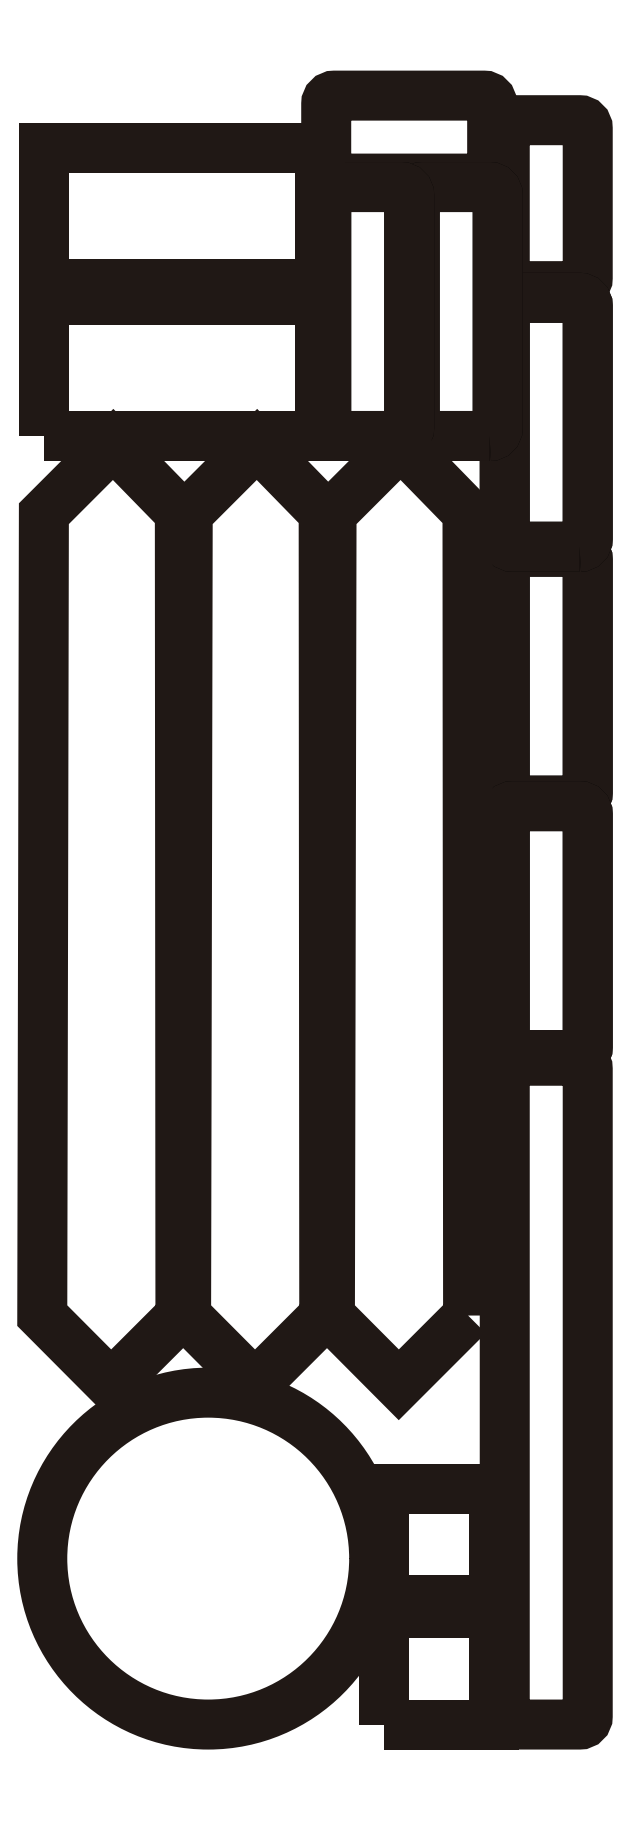
<metadata>
{"format":"dxf","ext":"dxf","renderer":"ezdxf+matplotlib","layout":"modelspace","background":"white","min_lineweight":24,"dpi":150}
</metadata>
<code>
0
SECTION
2
ENTITIES
0
SPLINE
8
Capa 1
210
0
220
0
230
1
70
    11
71
     3
72
    29
73
    25
74
     0
42
1e-10
43
1e-10
12
1
22
0
32
0
13
1
23
0
33
0
40
0
40
0
40
0
40
0
40
1
40
1
40
1
40
2
40
2
40
2
40
3
40
3
40
3
40
4
40
4
40
4
40
5
40
5
40
5
40
6
40
6
40
6
40
7
40
7
40
7
40
8
40
8
40
8
40
8
10
1568
20
1031
30
0
10
1568
20
1031
30
0
10
1568
20
1151
30
0
10
1568
20
1151
30
0
10
1568
20
1159
30
0
10
1575
20
1166
30
0
10
1583
20
1166
30
0
10
1583
20
1166
30
0
10
1853
20
1166
30
0
10
1853
20
1166
30
0
10
1861
20
1166
30
0
10
1868
20
1159
30
0
10
1868
20
1151
30
0
10
1868
20
1151
30
0
10
1868
20
1031
30
0
10
1868
20
1031
30
0
10
1868
20
1022
30
0
10
1861
20
1016
30
0
10
1853
20
1016
30
0
10
1853
20
1016
30
0
10
1583
20
1016
30
0
10
1583
20
1016
30
0
10
1575
20
1016
30
0
10
1568
20
1022
30
0
10
1568
20
1031
30
0
0
SPLINE
8
Capa 1
210
0
220
0
230
1
70
    11
71
     3
72
    29
73
    25
74
     0
42
1e-10
43
1e-10
12
1
22
0
32
0
13
1
23
0
33
0
40
0
40
0
40
0
40
0
40
1
40
1
40
1
40
2
40
2
40
2
40
3
40
3
40
3
40
4
40
4
40
4
40
5
40
5
40
5
40
6
40
6
40
6
40
7
40
7
40
7
40
8
40
8
40
8
40
8
10
2026
20
821.2
30
0
10
2026
20
821.2
30
0
10
1906
20
821.2
30
0
10
1906
20
821.2
30
0
10
1897
20
821.2
30
0
10
1891
20
827.9
30
0
10
1891
20
836.2
30
0
10
1891
20
836.2
30
0
10
1891
20
1106
30
0
10
1891
20
1106
30
0
10
1891
20
1114
30
0
10
1897
20
1121
30
0
10
1906
20
1121
30
0
10
1906
20
1121
30
0
10
2026
20
1121
30
0
10
2026
20
1121
30
0
10
2034
20
1121
30
0
10
2041
20
1114
30
0
10
2041
20
1106
30
0
10
2041
20
1106
30
0
10
2041
20
836.2
30
0
10
2041
20
836.2
30
0
10
2041
20
827.9
30
0
10
2034
20
821.2
30
0
10
2026
20
821.2
30
0
0
INSERT
8
Capa 1
2
block 2
10
0
20
0
30
0
0
INSERT
8
Capa 1
2
block 3
10
0
20
0
30
0
0
INSERT
8
Capa 1
2
block 4
10
0
20
0
30
0
0
INSERT
8
Capa 1
2
block 5
10
0
20
0
30
0
0
INSERT
8
Capa 1
2
block 6
10
0
20
0
30
0
0
SPLINE
8
Capa 1
210
0
220
0
230
1
70
    11
71
     3
72
    17
73
    13
74
     0
42
1e-10
43
1e-10
12
1
22
0
32
0
13
1
23
0
33
0
40
0
40
0
40
0
40
0
40
1
40
1
40
1
40
2
40
2
40
2
40
3
40
3
40
3
40
4
40
4
40
4
40
4
10
1655
20
-1479
30
0
10
1655
20
-1645
30
0
10
1520
20
-1779
30
0
10
1355
20
-1779
30
0
10
1189
20
-1779
30
0
10
1055
20
-1645
30
0
10
1055
20
-1479
30
0
10
1055
20
-1313
30
0
10
1189
20
-1179
30
0
10
1355
20
-1179
30
0
10
1520
20
-1179
30
0
10
1655
20
-1313
30
0
10
1655
20
-1479
30
0
0
INSERT
8
Capa 1
2
block 7
10
0
20
0
30
0
0
POLYLINE
8
Capa 1
66
     1
10
0
20
0
30
0
0
VERTEX
8
Capa 1
10
1057
20
550.3
30
0
0
VERTEX
8
Capa 1
10
1557
20
550.3
30
0
0
VERTEX
8
Capa 1
10
1557
20
797
30
0
0
VERTEX
8
Capa 1
10
1057
20
797
30
0
0
VERTEX
8
Capa 1
10
1057
20
550.3
30
0
0
SEQEND
8
Capa 1
0
POLYLINE
8
Capa 1
66
     1
10
0
20
0
30
0
0
VERTEX
8
Capa 1
10
1057
20
824.3
30
0
0
VERTEX
8
Capa 1
10
1557
20
824.3
30
0
0
VERTEX
8
Capa 1
10
1557
20
1071
30
0
0
VERTEX
8
Capa 1
10
1057
20
1071
30
0
0
VERTEX
8
Capa 1
10
1057
20
824.3
30
0
0
SEQEND
8
Capa 1
0
INSERT
8
Capa 1
2
block 11
10
0
20
0
30
0
0
SPLINE
8
Capa 1
210
0
220
0
230
1
70
    11
71
     3
72
    29
73
    25
74
     0
42
1e-10
43
1e-10
12
1
22
0
32
0
13
1
23
0
33
0
40
0
40
0
40
0
40
0
40
1
40
1
40
1
40
2
40
2
40
2
40
3
40
3
40
3
40
4
40
4
40
4
40
5
40
5
40
5
40
6
40
6
40
6
40
7
40
7
40
7
40
8
40
8
40
8
40
8
10
1891
20
-1764
30
0
10
1891
20
-1764
30
0
10
1891
20
-594.1
30
0
10
1891
20
-594.1
30
0
10
1891
20
-585.8
30
0
10
1897
20
-579.1
30
0
10
1906
20
-579.1
30
0
10
1906
20
-579.1
30
0
10
2026
20
-579.1
30
0
10
2026
20
-579.1
30
0
10
2034
20
-579.1
30
0
10
2041
20
-585.8
30
0
10
2041
20
-594.1
30
0
10
2041
20
-594.1
30
0
10
2041
20
-1764
30
0
10
2041
20
-1764
30
0
10
2041
20
-1772
30
0
10
2034
20
-1779
30
0
10
2026
20
-1779
30
0
10
2026
20
-1779
30
0
10
1906
20
-1779
30
0
10
1906
20
-1779
30
0
10
1897
20
-1779
30
0
10
1891
20
-1772
30
0
10
1891
20
-1764
30
0
0
ENDSEC
0
EOF

</code>
